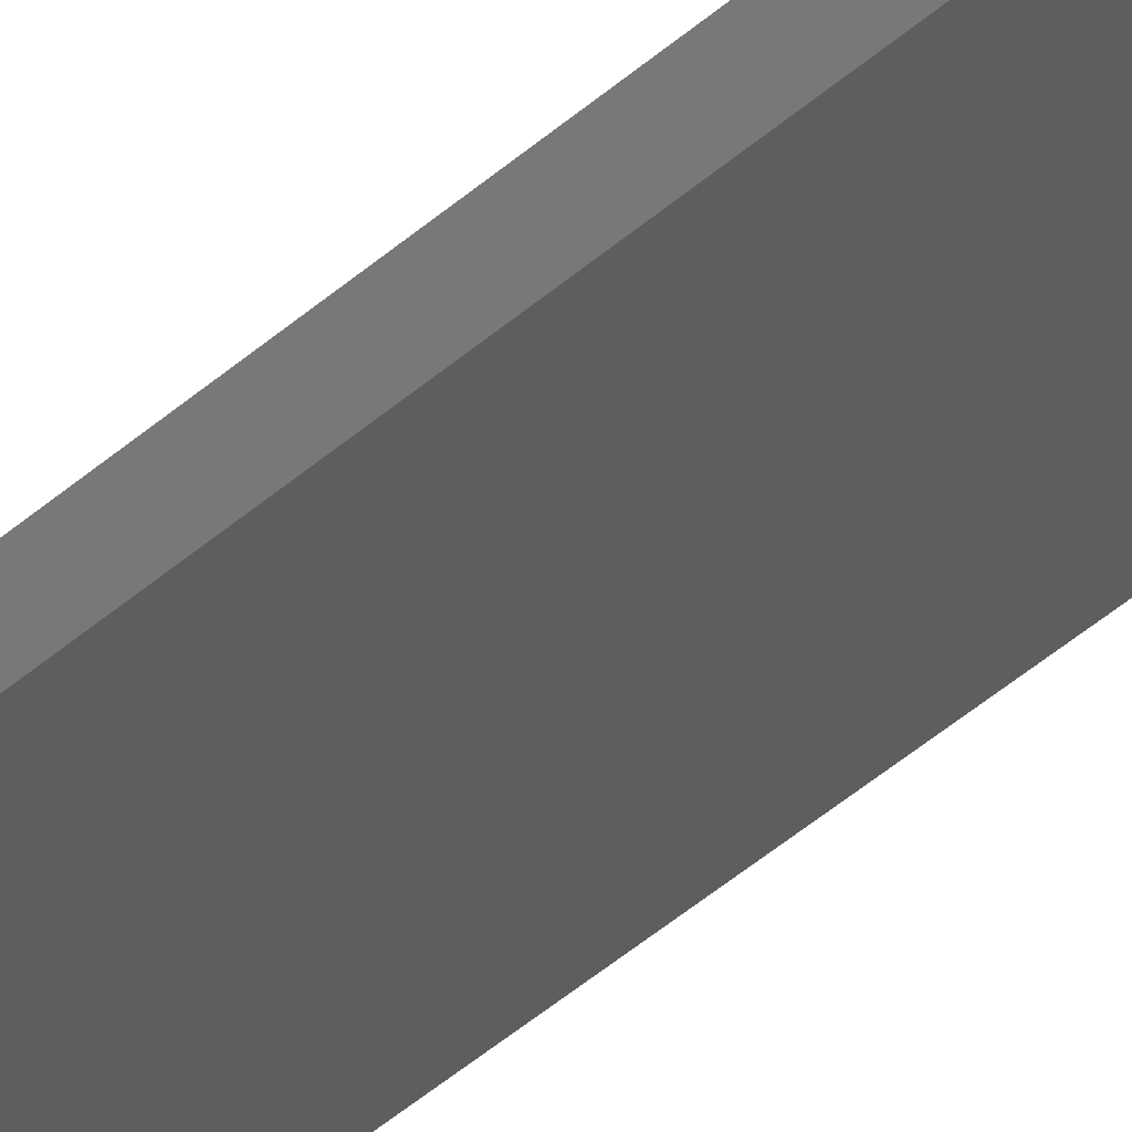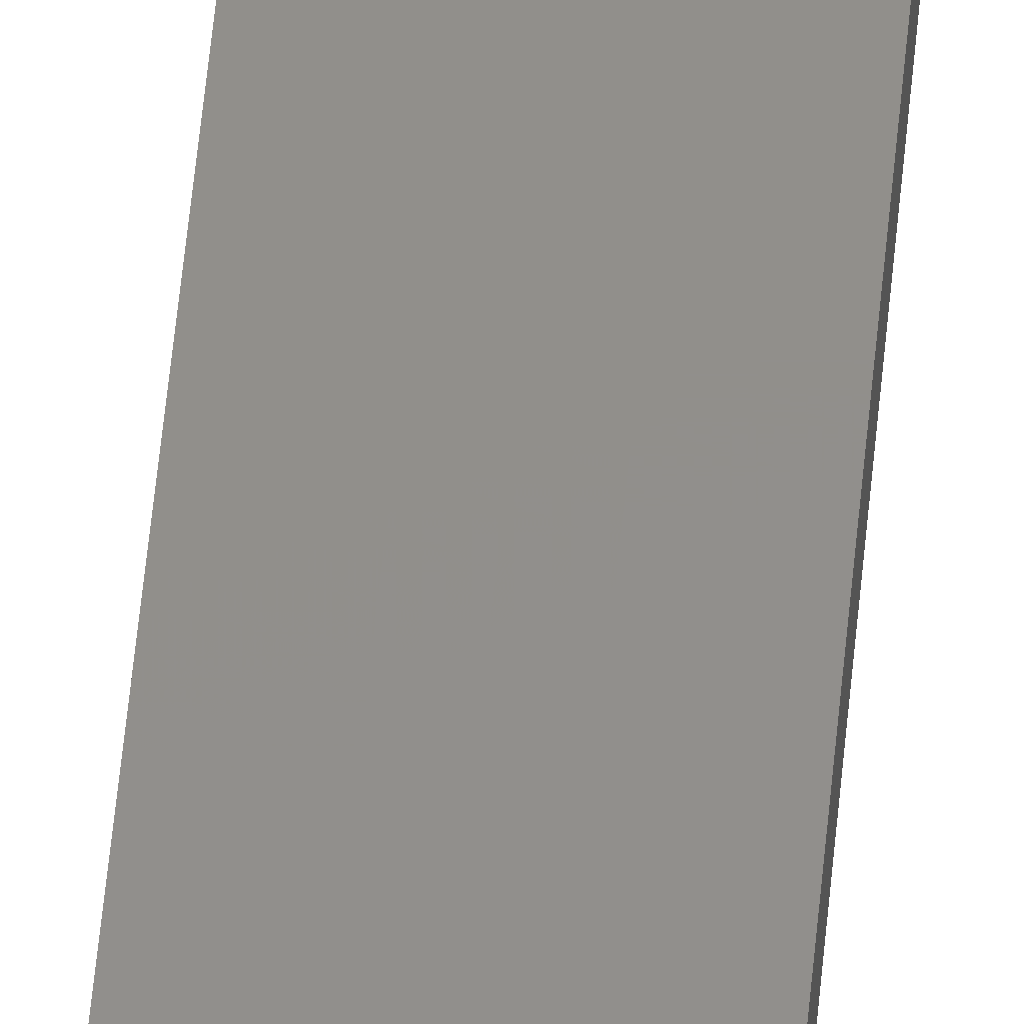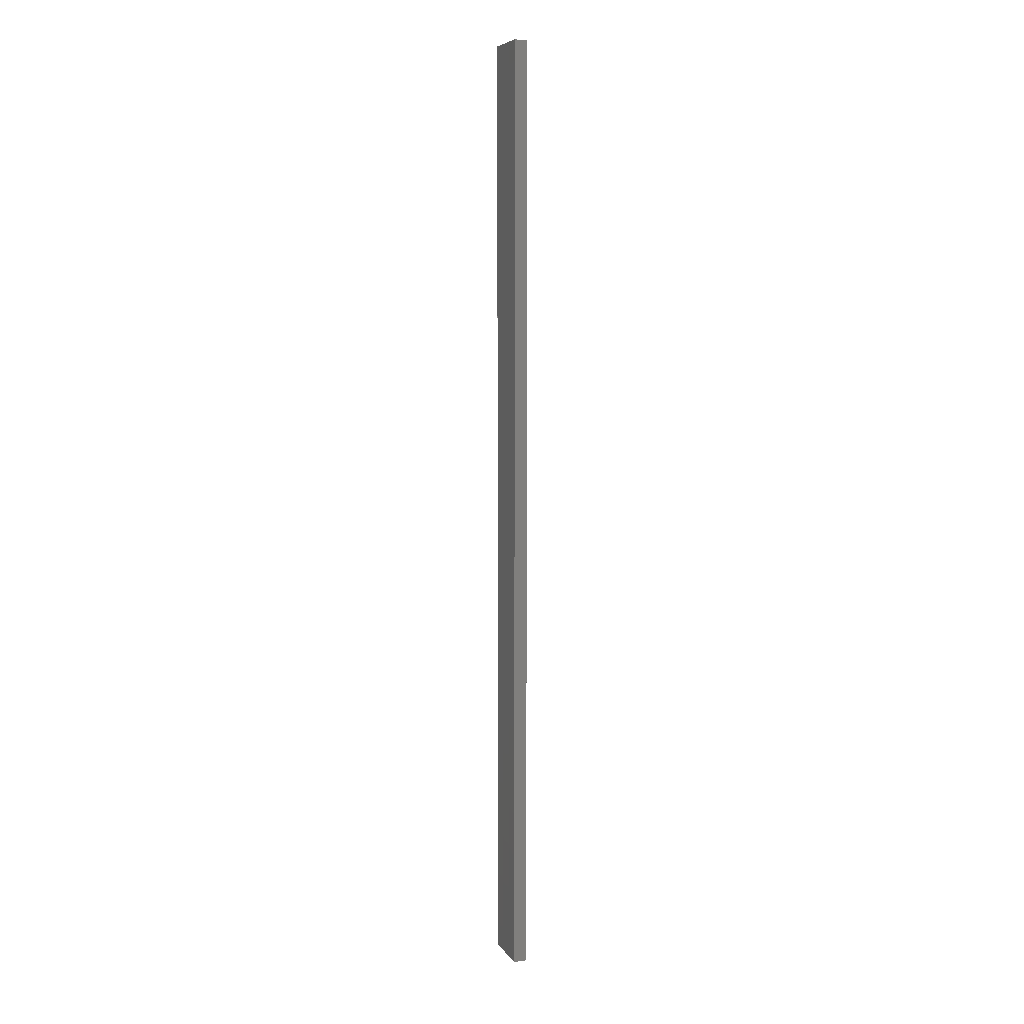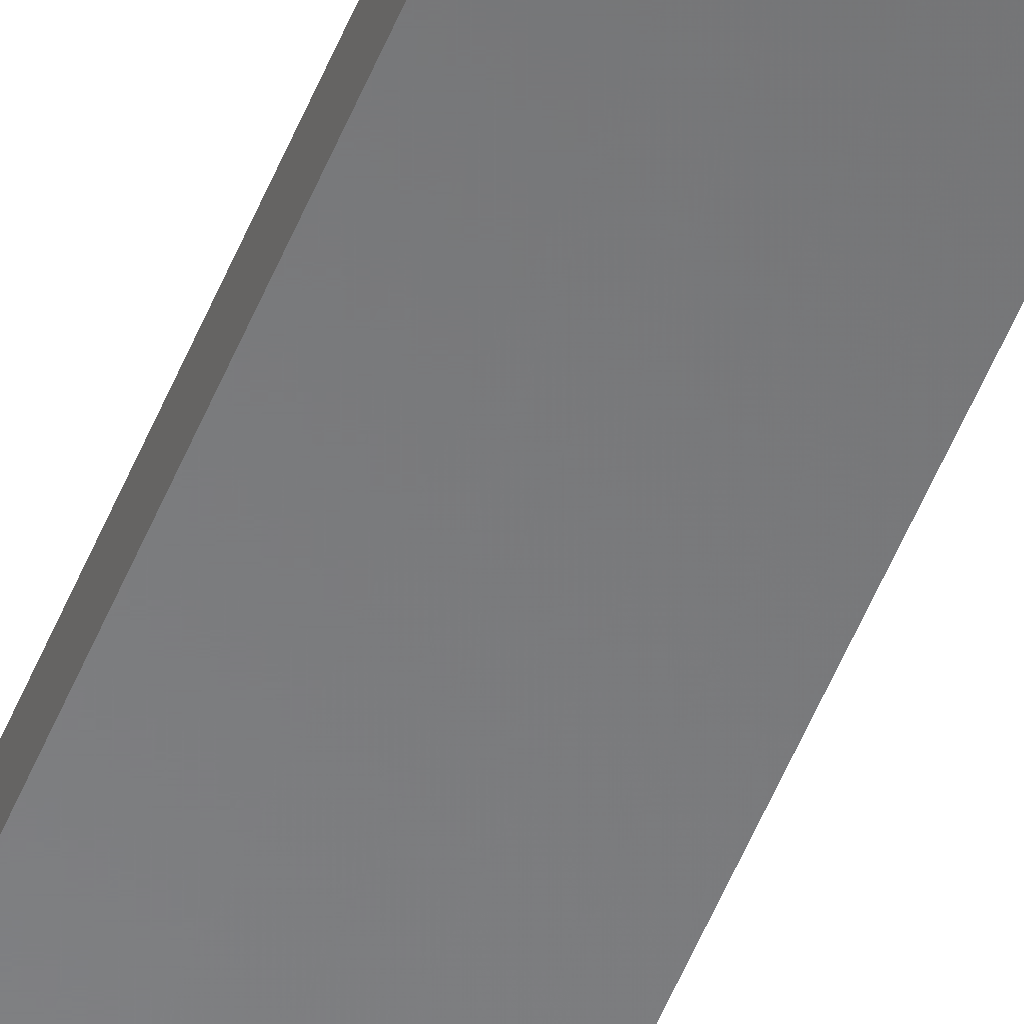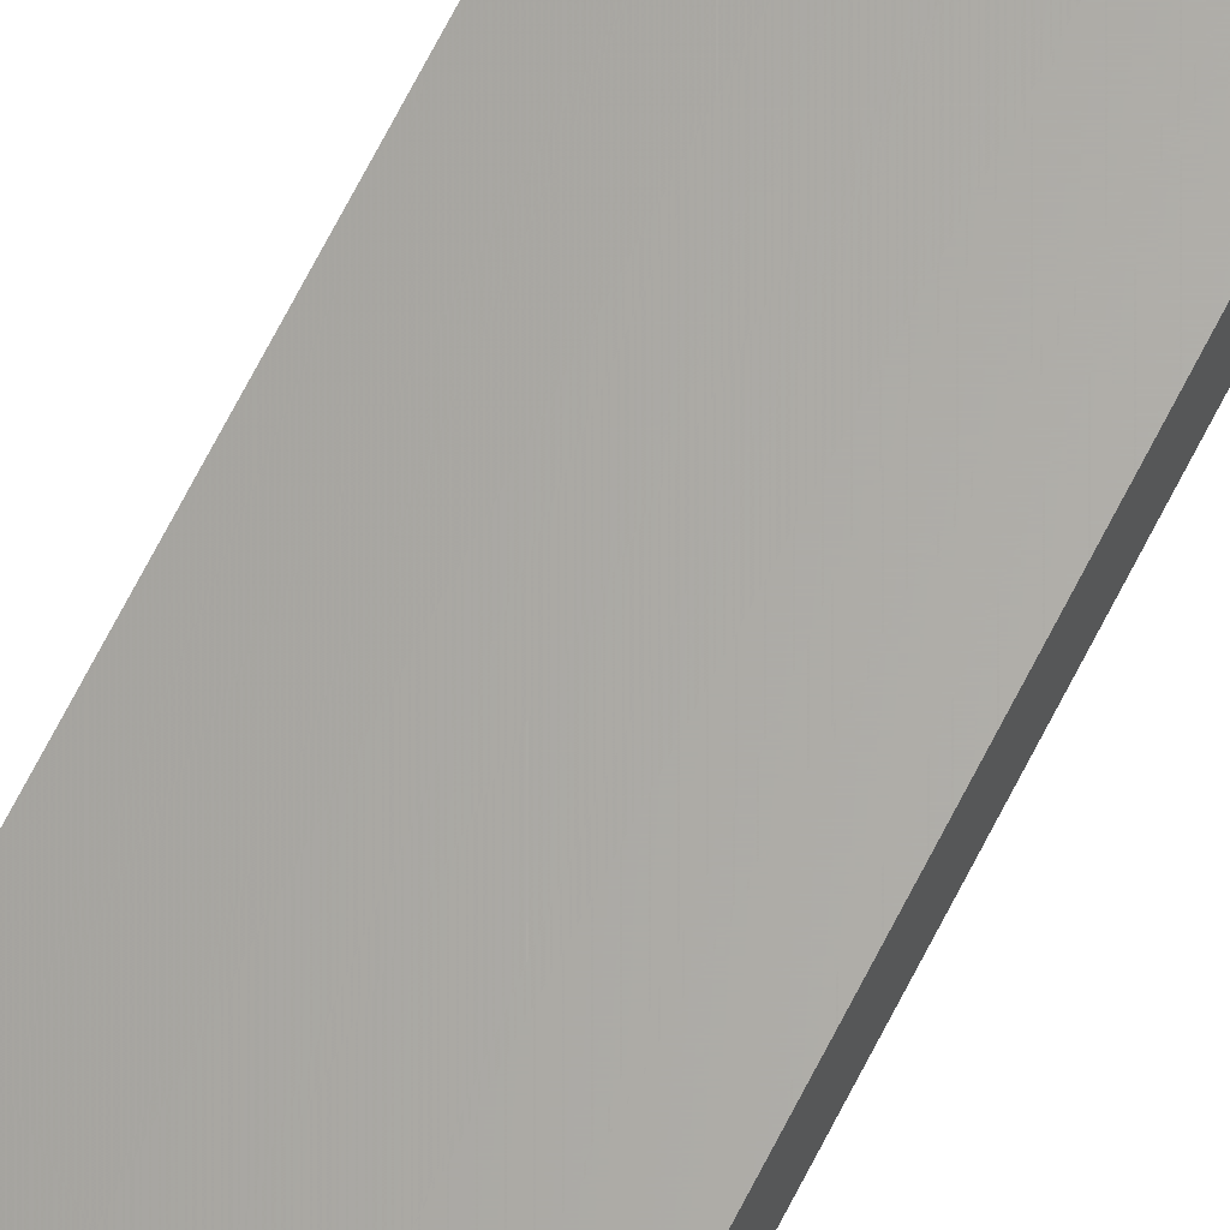
<metadata>
{"format":"stl","ext":"stl","renderer":"f3d","projection":"perspective","resolution":1024,"background":"white","views":[{"elev":-35.5,"azim":-38.9,"up":"+Y"},{"elev":50.8,"azim":-175.0,"up":"+Y"},{"elev":6.9,"azim":70.5,"up":"+Z"},{"elev":-54.8,"azim":-22.1,"up":"+Y"},{"elev":63.7,"azim":-153.9,"up":"+Y"}]}
</metadata>
<code>
# stl→obj: 16 verts, 28 faces
v 0.4445 4.351 215.6
v 0.3779 4.351 215.6
v 0.3779 4.351 219.2
v 0.4445 4.351 219.2
v 0.5112 4.351 215.6
v 0.5112 4.351 219.2
v 0.5779 4.351 215.6
v 0.5779 4.351 219.2
v 0.5778 4.301 215.6
v 0.5778 4.301 219.2
v 0.3779 4.301 219.2
v 0.4445 4.301 215.6
v 0.4445 4.301 219.2
v 0.3779 4.301 215.6
v 0.5111 4.301 215.6
v 0.5111 4.301 219.2
f 1 2 3
f 1 3 4
f 5 4 6
f 5 1 4
f 7 6 8
f 7 5 6
f 9 7 8
f 9 8 10
f 11 12 13
f 14 12 11
f 13 15 16
f 12 15 13
f 16 9 10
f 15 9 16
f 2 14 11
f 2 11 3
f 9 15 7
f 15 5 7
f 12 1 15
f 15 1 5
f 14 2 12
f 12 2 1
f 16 10 8
f 6 16 8
f 4 13 16
f 4 16 6
f 3 11 13
f 3 13 4

</code>
